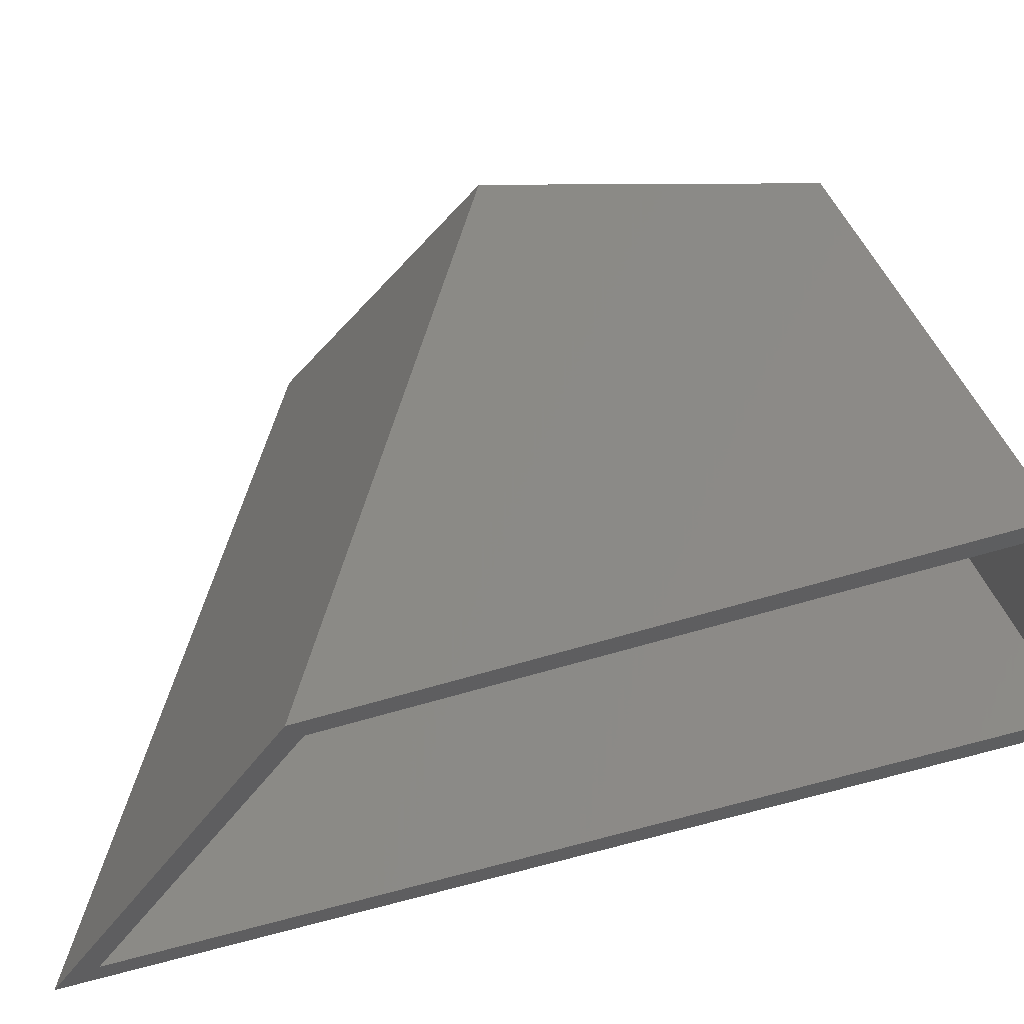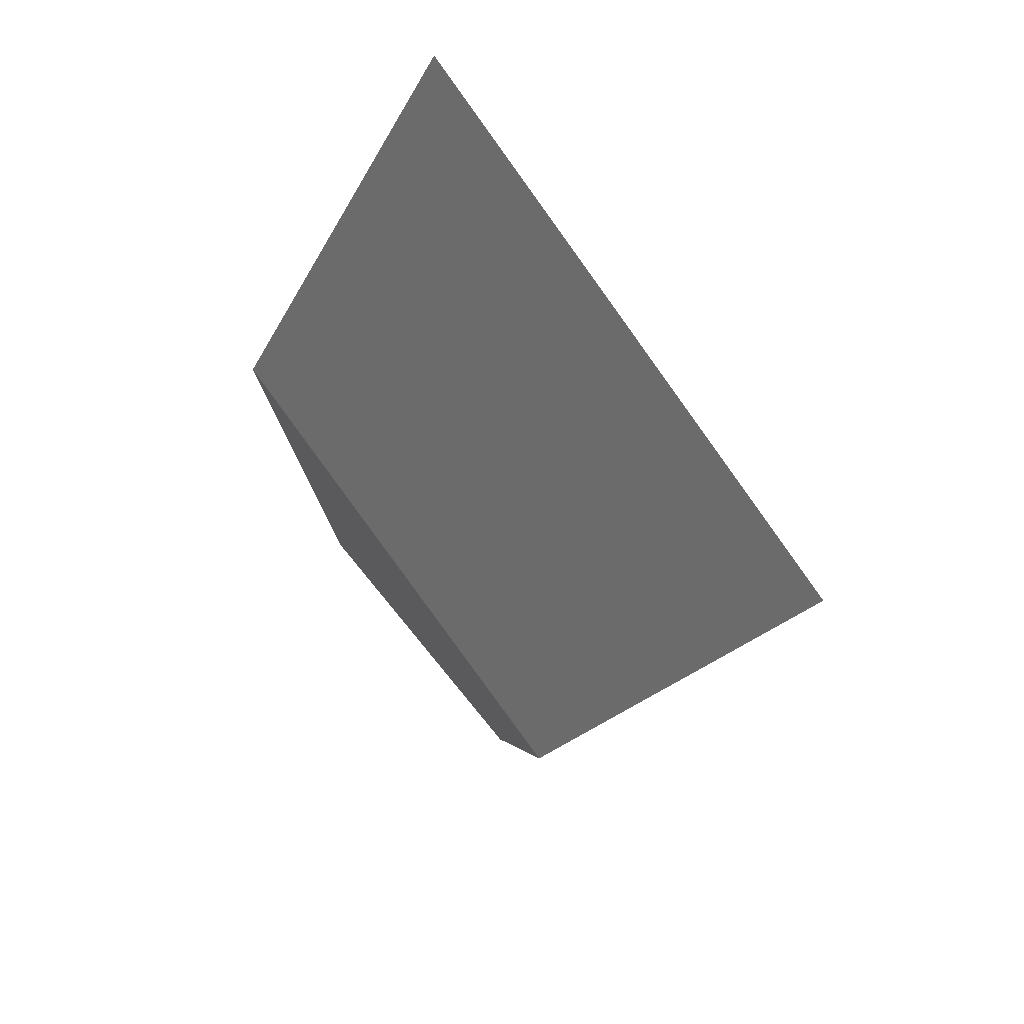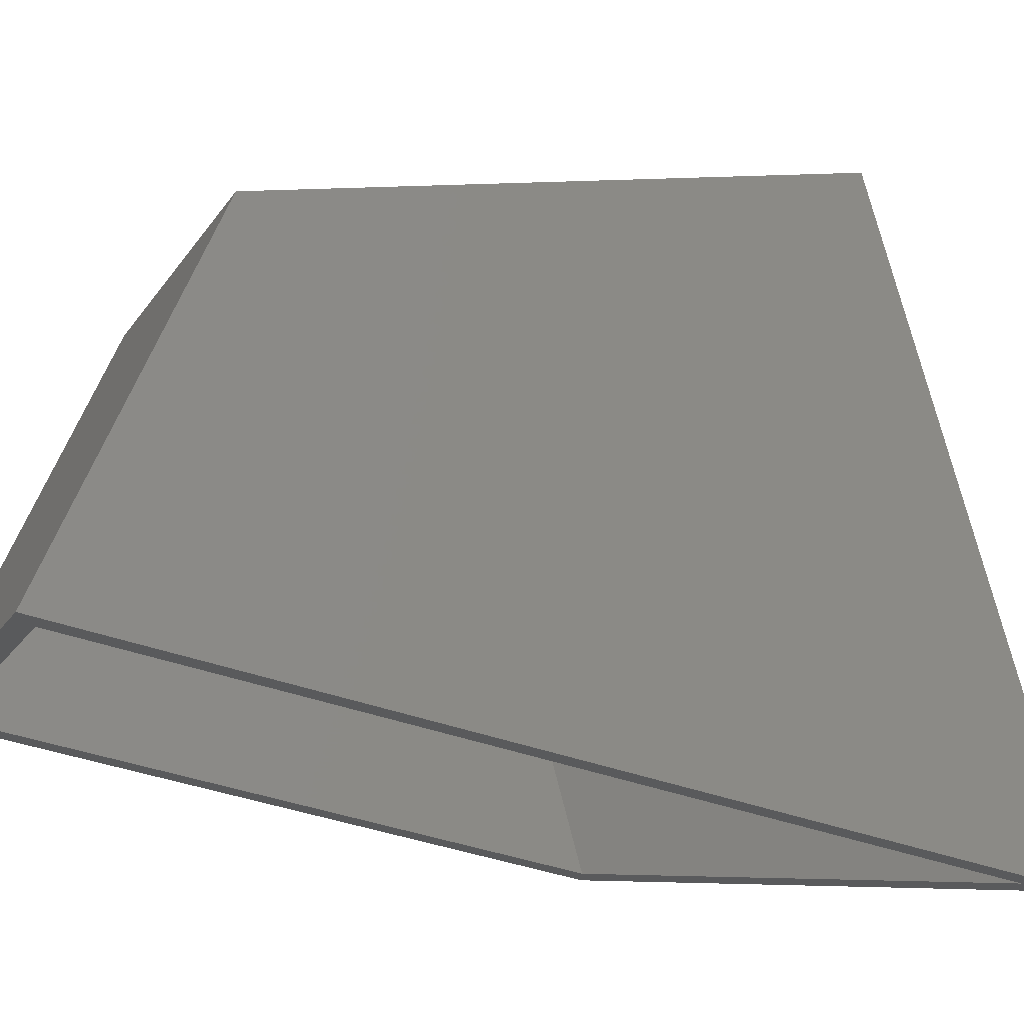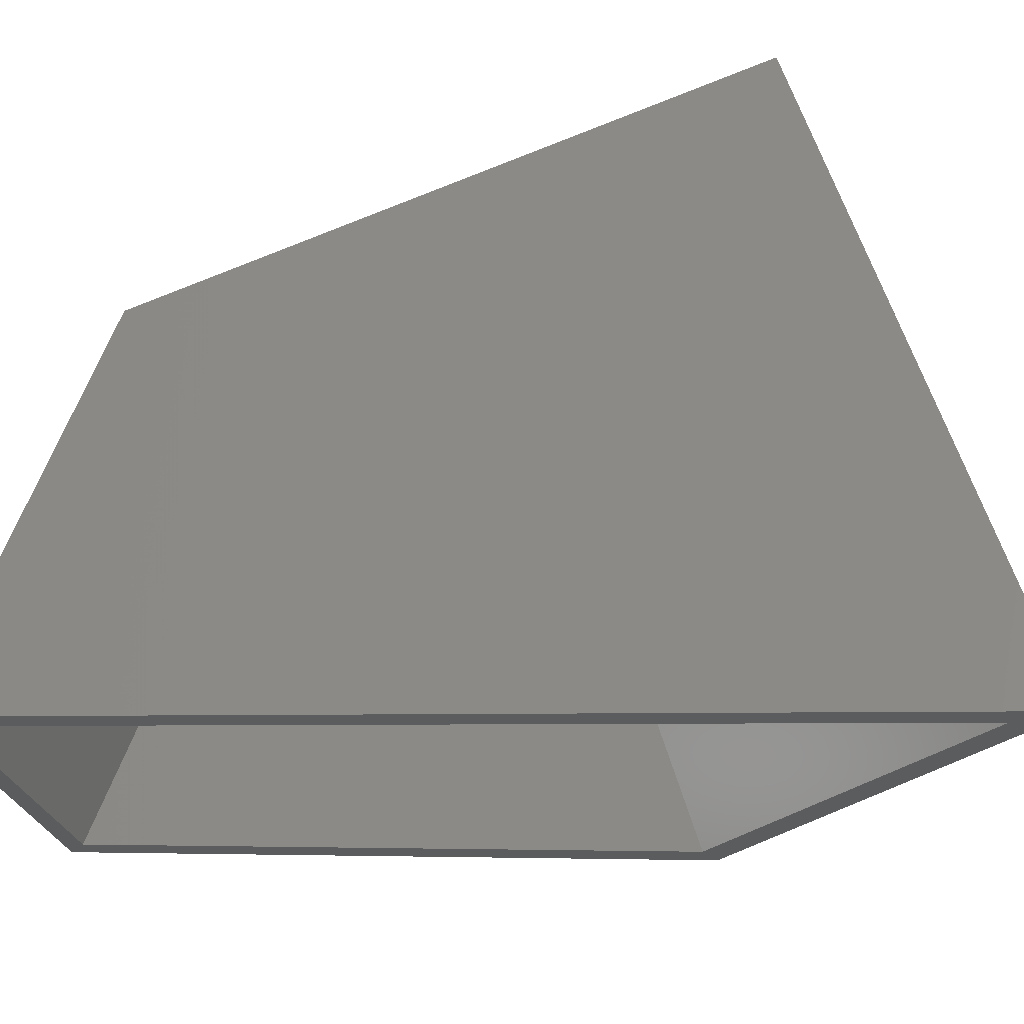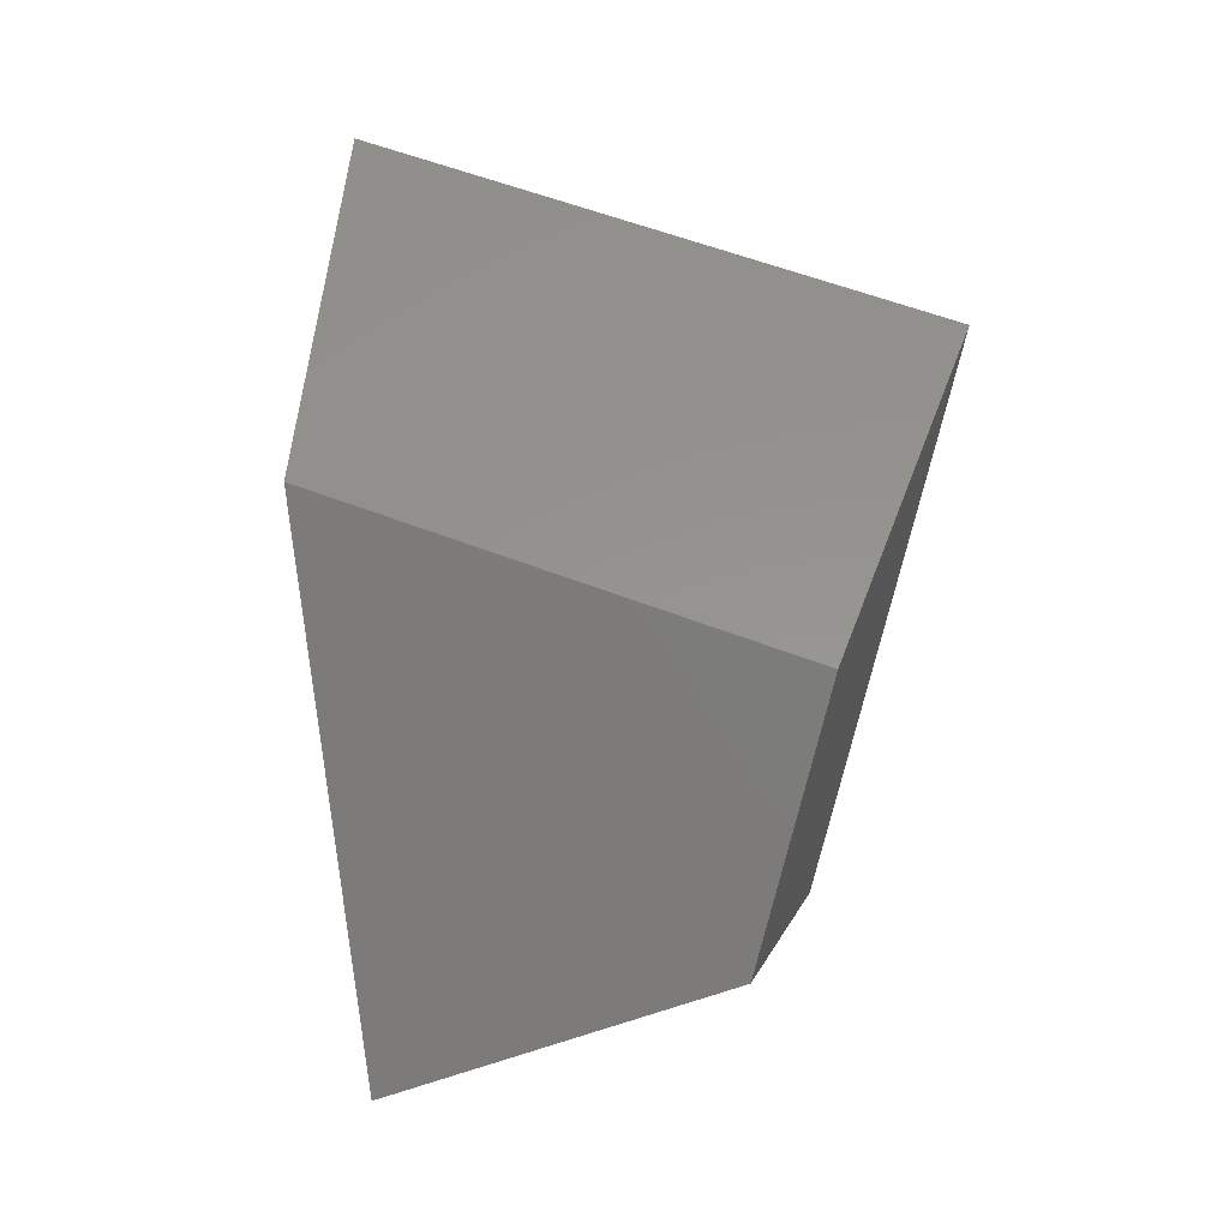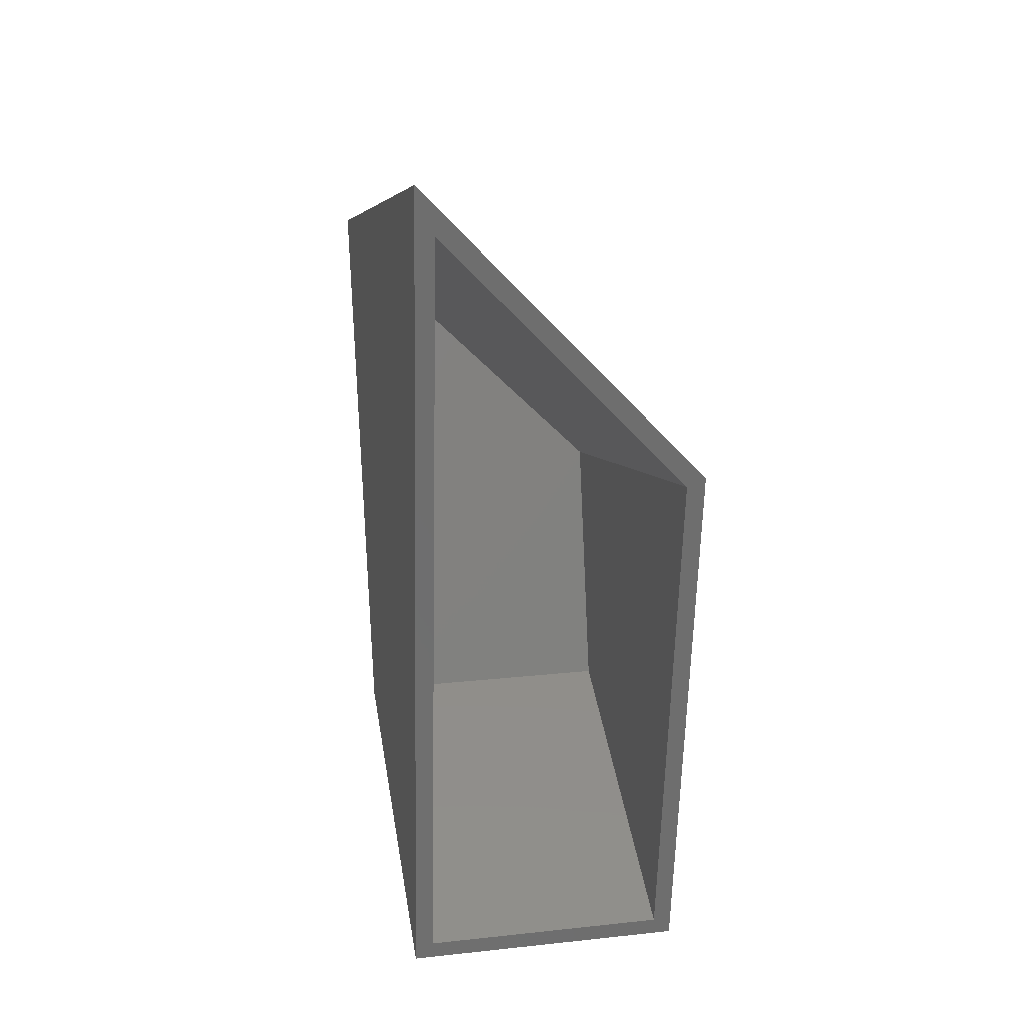
<metadata>
{"format":"stl","ext":"stl","renderer":"f3d","projection":"perspective","resolution":1024,"background":"white","views":[{"elev":-35.8,"azim":-73.7,"up":"+Z"},{"elev":75.9,"azim":-37.6,"up":"+Y"},{"elev":-20.9,"azim":65.1,"up":"+Z"},{"elev":-29.9,"azim":106.0,"up":"+Z"},{"elev":9.7,"azim":-74.9,"up":"+Y"},{"elev":22.2,"azim":169.5,"up":"+Y"}]}
</metadata>
<code>
# stl→obj: 16 verts, 28 faces
v 0.2422 0.5039 -0.2192
v 0.2266 0.4631 -0.2141
v 3.396e-18 0.2422 -0.1862
v 0.01562 0.2352 -0.1853
v 0 -0.2422 -0.125
v 0.01562 -0.2261 -0.127
v 0.2422 -0.2422 -0.125
v 0.2266 -0.2261 -0.127
v 0.01562 0.1179 0.2204
v 0.01562 -0.1083 0.1626
v 0.2266 0.3224 0.2726
v 0.2266 -0.1083 0.1626
v 0.2422 -0.1198 0.1758
v -1.67e-17 -0.1198 0.1758
v 0.2422 0.3546 0.2969
v -2.01e-17 0.1198 0.237
f 1 2 3
f 3 2 4
f 3 4 5
f 5 4 6
f 5 6 7
f 7 6 8
f 7 8 1
f 1 8 2
f 9 10 4
f 4 10 6
f 11 2 12
f 12 2 8
f 2 11 4
f 4 11 9
f 12 8 10
f 10 8 6
f 11 12 9
f 9 12 10
f 13 14 7
f 7 14 5
f 15 16 13
f 13 16 14
f 13 7 15
f 15 7 1
f 14 16 5
f 5 16 3
f 1 3 15
f 15 3 16

</code>
